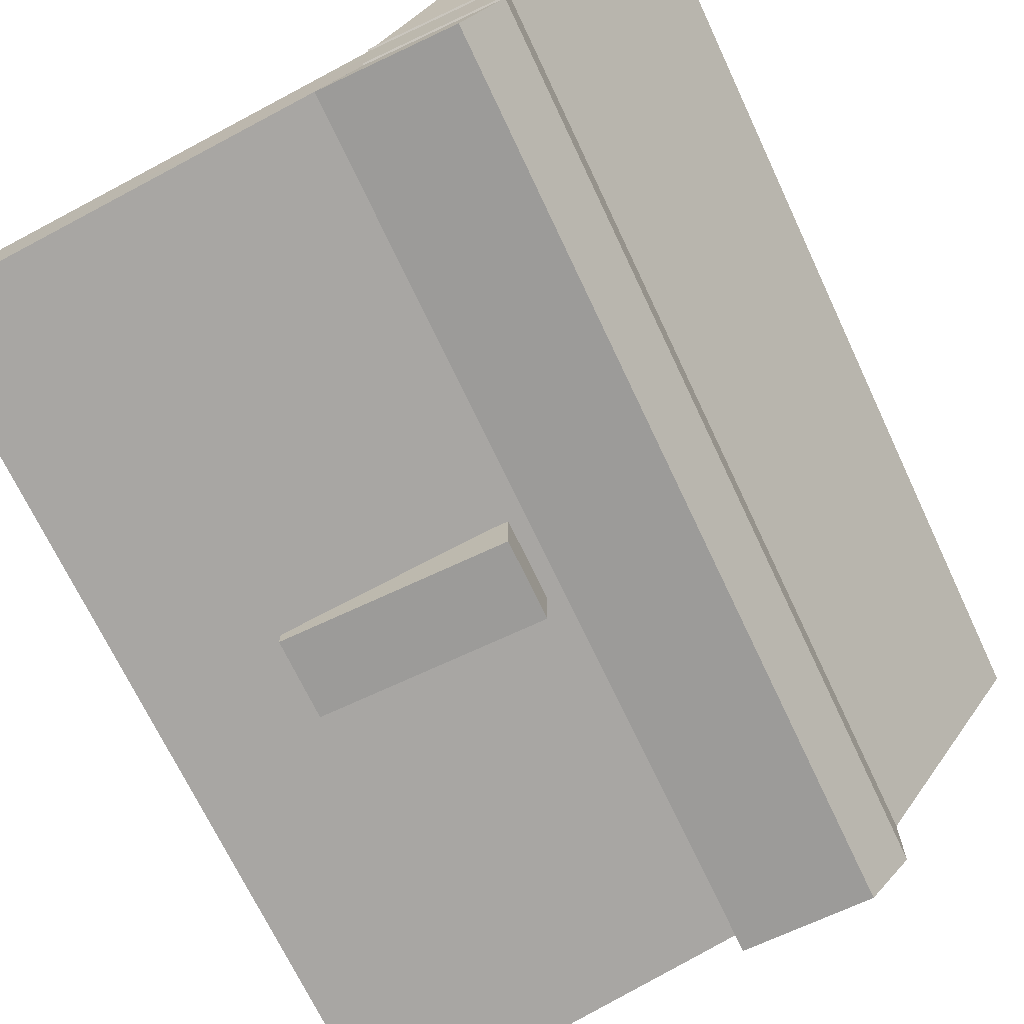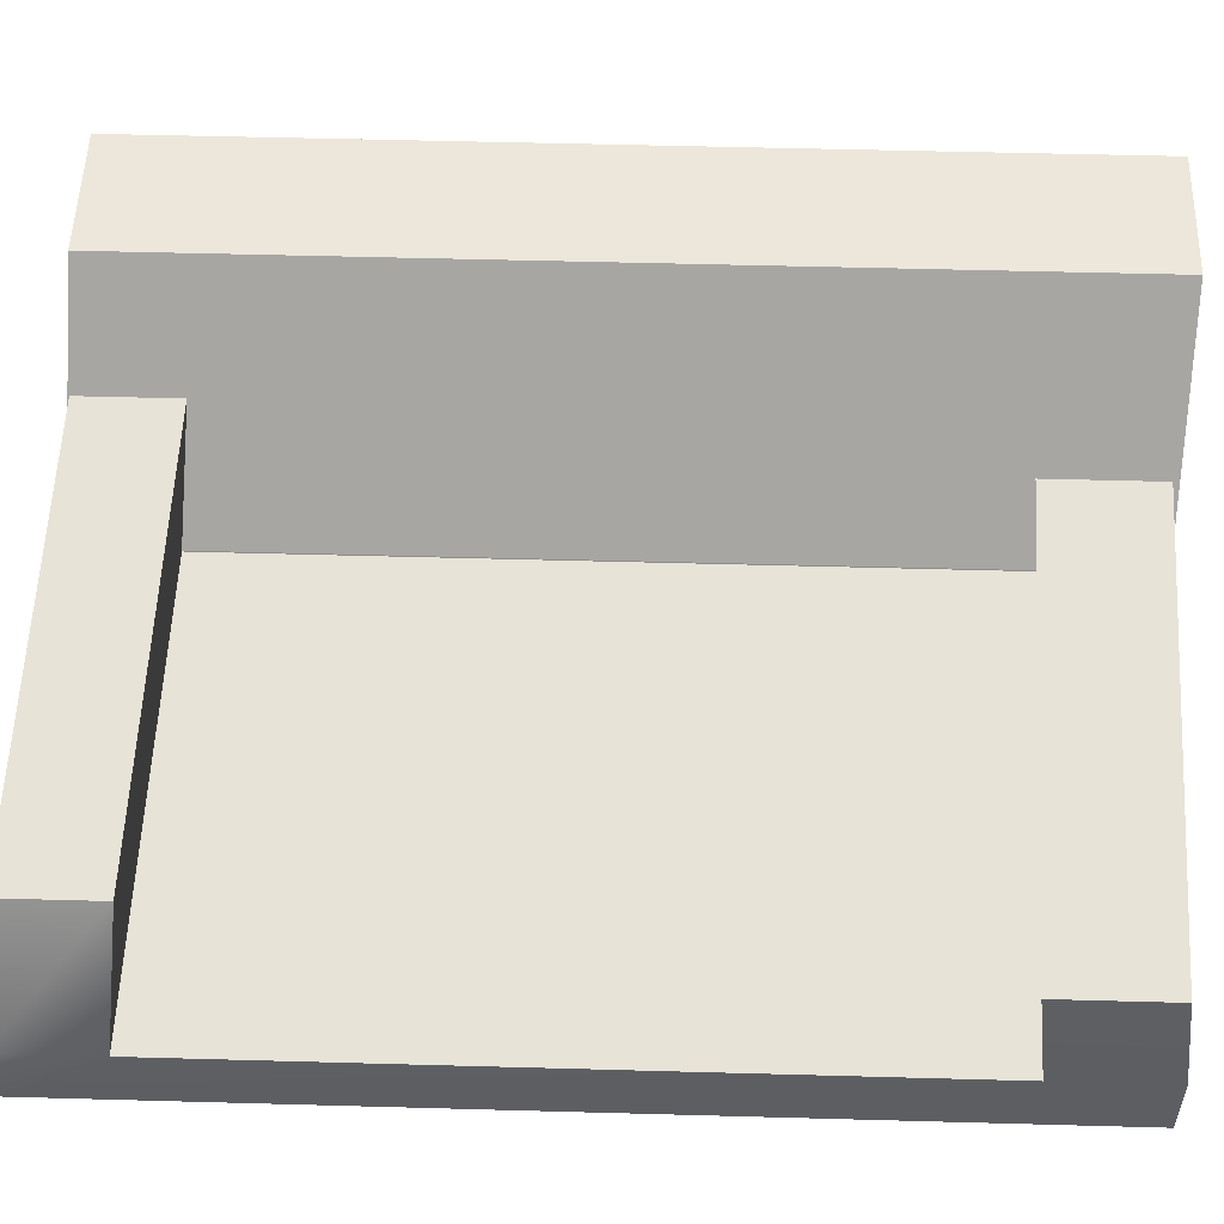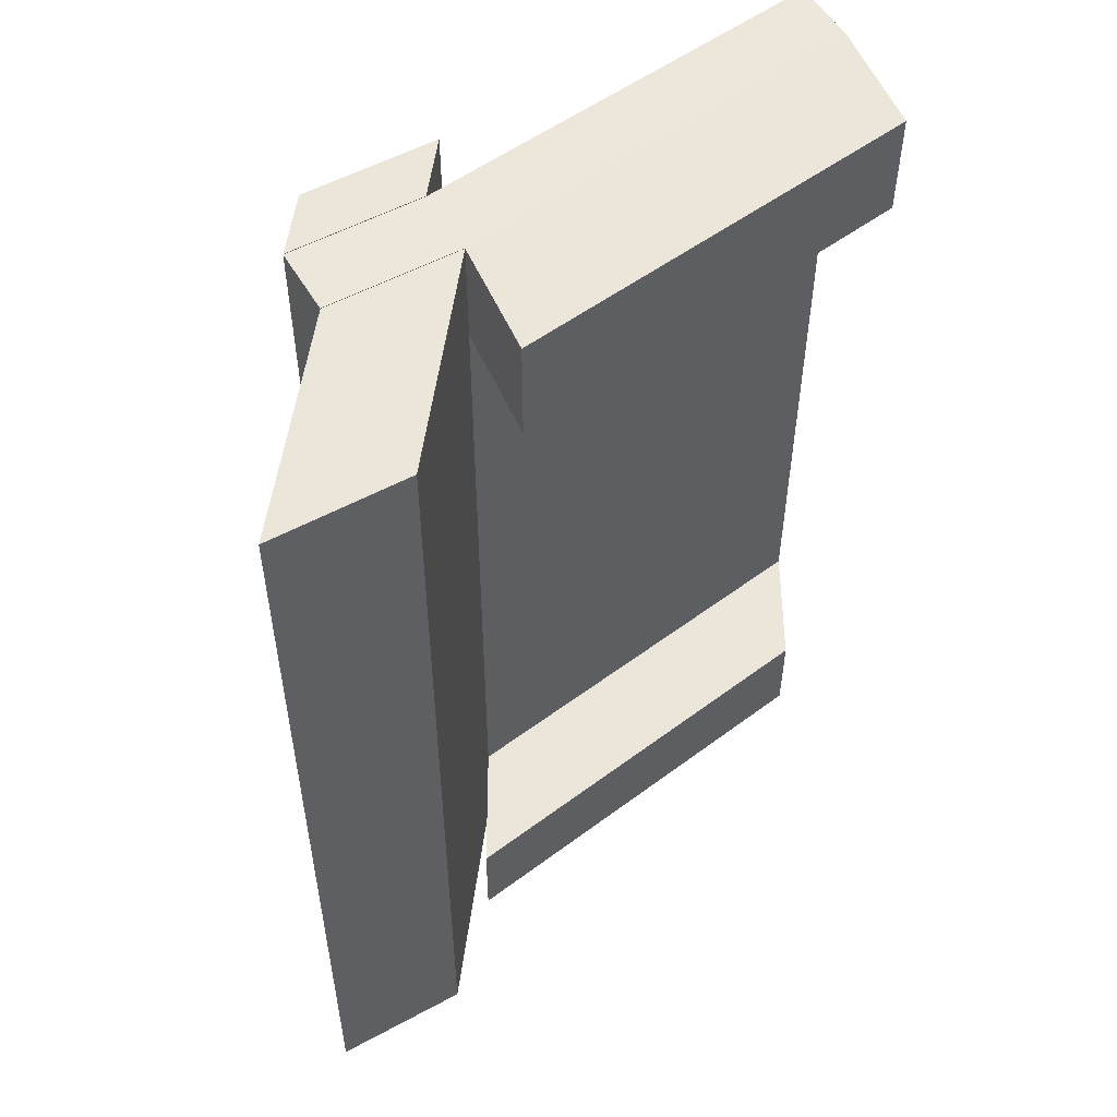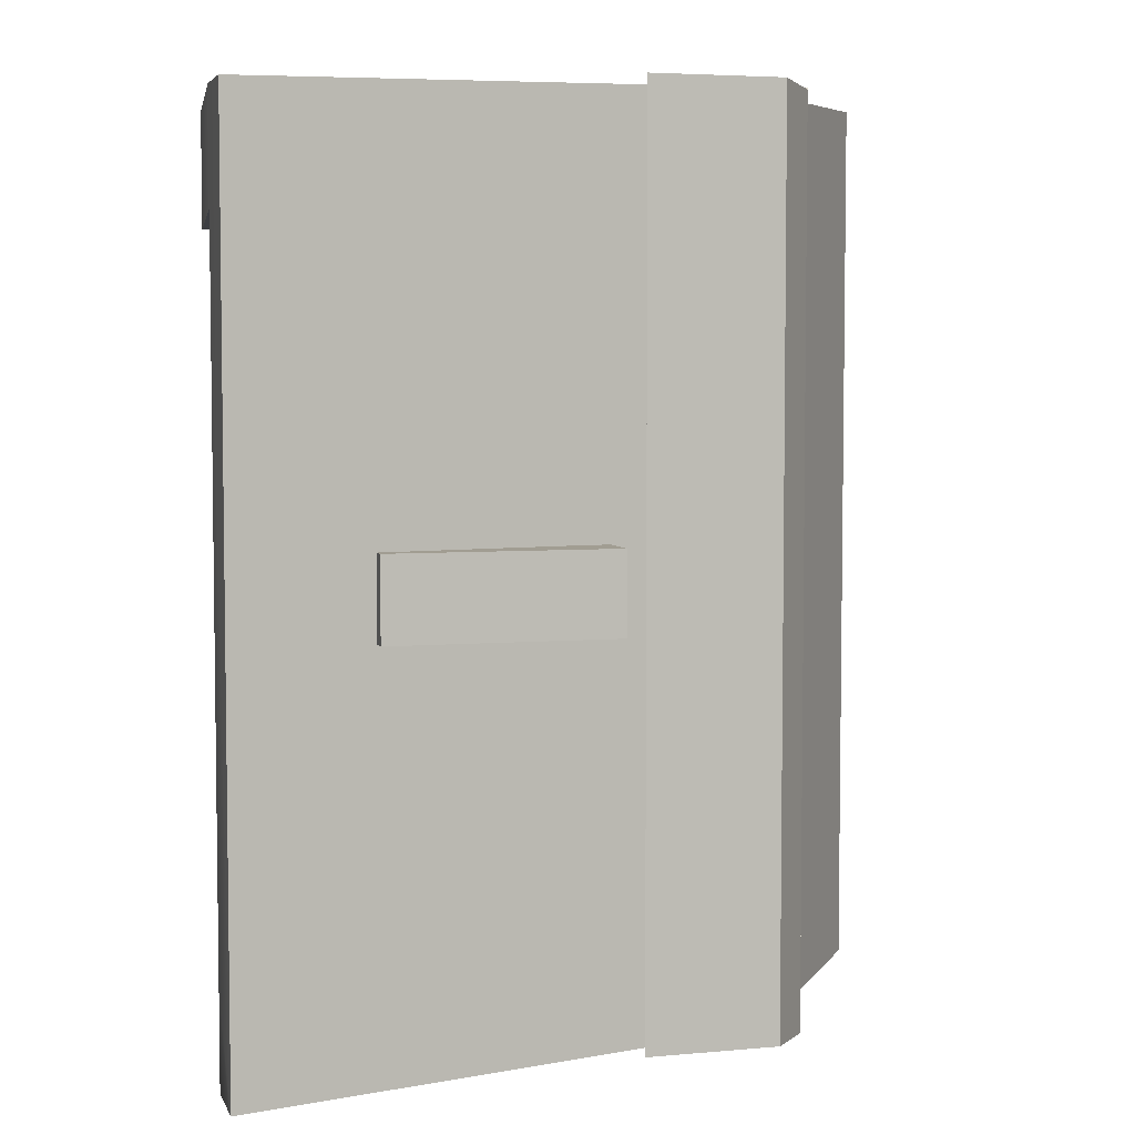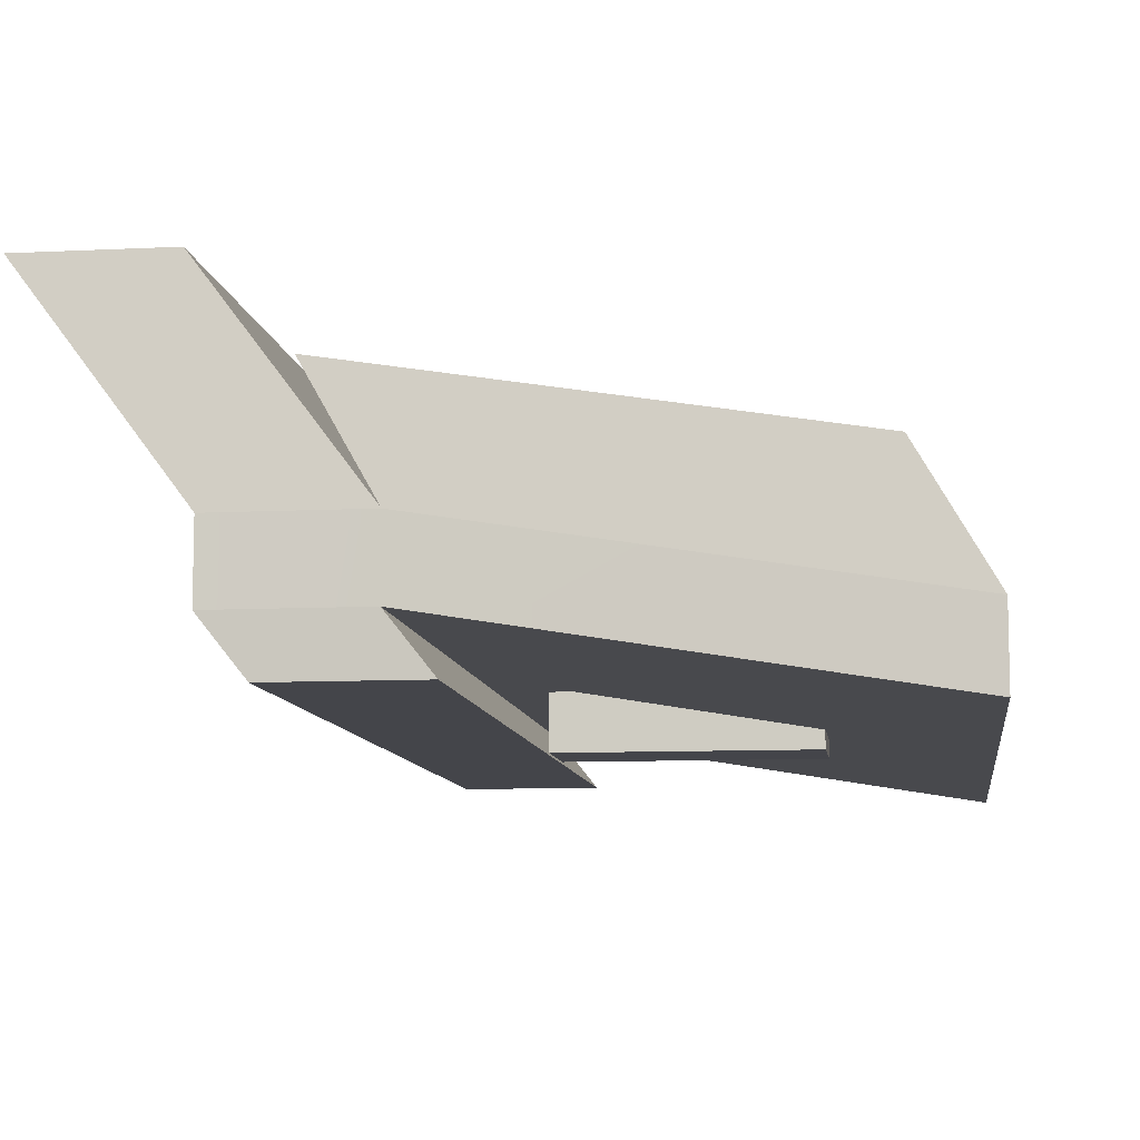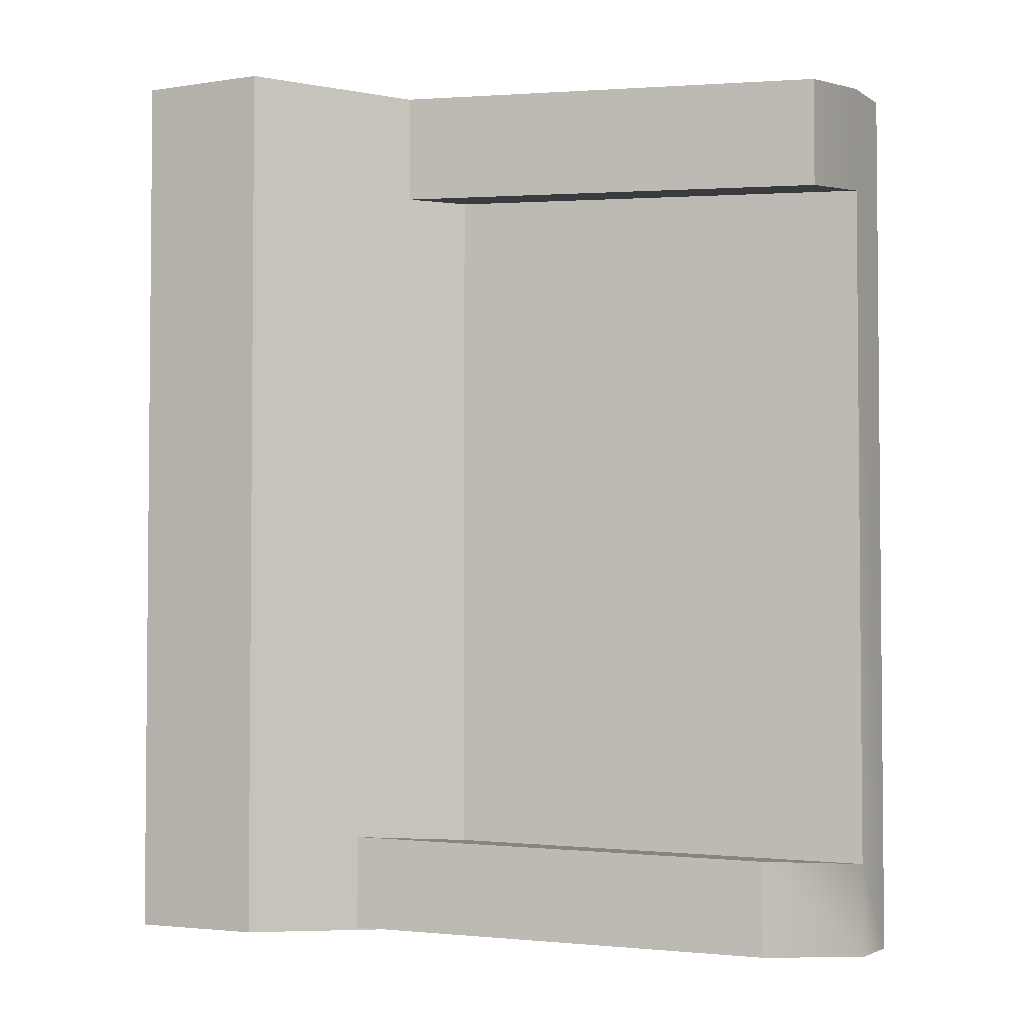
<metadata>
{"format":"obj","ext":"obj","renderer":"f3d","projection":"perspective","resolution":1024,"background":"white","views":[{"elev":-69.9,"azim":25.2,"up":"+Y"},{"elev":52.8,"azim":-88.3,"up":"+Y"},{"elev":54.0,"azim":150.1,"up":"+Z"},{"elev":4.8,"azim":-15.9,"up":"+Z"},{"elev":-9.3,"azim":-172.5,"up":"+Y"},{"elev":-3.2,"azim":-152.5,"up":"+Z"}]}
</metadata>
<code>
g default
v 1.834 0.2314 2.745
v 1.834 0.6395 2.745
v 1.834 0.6395 -2.597
v 1.834 0.2314 -2.597
v -1.49 0.2182 2.673
v 1.834 0.6395 2.745
v 1.834 0.6395 -2.597
v -1.49 0.2182 -2.669
v -1.49 -0.1898 -2.669
v 1.834 0.2314 -2.597
v 1.834 0.2314 2.745
v -1.49 -0.1898 2.673
v 1.834 0.6395 -2.036
v 1.834 0.6395 -2.036
v -1.49 0.2182 -2.108
v -1.49 -0.1898 -2.108
v 1.834 0.2314 -2.036
v 1.834 0.6395 2.107
v -1.49 0.2182 2.035
v 1.044 0.6395 2.107
v 1.044 0.6395 2.745
v 1.044 0.6395 2.745
v 1.044 0.2314 2.745
v 1.044 0.2314 -2.036
v 1.044 0.2314 -2.597
v 1.044 0.6395 -2.597
v 1.044 0.6395 -2.597
v 1.044 0.6395 -2.036
v 1.834 0.6395 -2.036
v 1.834 0.6395 2.107
v 1.834 0.6395 2.745
v 1.834 0.6395 2.745
v 1.044 0.2314 2.745
v 1.834 0.2314 2.745
v 1.834 0.2314 2.745
v 1.834 0.2314 -2.036
v 1.834 0.2314 -2.597
v 1.834 0.2314 -2.597
v 1.044 0.6395 -2.597
v 1.834 0.6395 -2.597
v 1.834 0.6395 -2.597
v 1.837 0.6447 -2.027
v 1.837 0.6447 2.116
v 1.046 0.6447 2.754
v 1.837 0.6447 2.754
v 1.046 0.6447 2.754
v 1.837 0.6447 2.754
v 1.046 0.2367 2.754
v 1.837 0.2367 2.754
v 1.046 0.2367 2.754
v 1.837 0.2367 2.754
v 1.046 0.2367 -2.027
v 1.837 0.2367 -2.027
v 1.046 0.2367 -2.588
v 1.837 0.2367 -2.588
v 1.046 0.2367 -2.588
v 1.837 0.2367 -2.588
v 1.046 0.6447 -2.588
v 1.837 0.6447 -2.588
v 1.046 0.6447 -2.588
v 1.837 0.6447 -2.588
v 1.834 0.6395 2.745
v 1.834 0.6395 -2.036
v 1.834 0.6395 -2.036
v 1.834 0.6395 -2.597
v 1.834 0.6395 2.107
v 1.044 0.6395 2.745
v 1.834 0.6395 2.745
v 1.044 0.6395 2.745
v 1.044 0.6395 -2.597
v 1.834 0.6395 -2.597
v 1.044 0.6395 -2.597
v 1.044 0.6395 -2.036
v 1.044 0.6395 2.107
v 1.837 0.6447 -2.027
v 1.046 0.6447 -2.027
v 1.837 0.6447 2.116
v 1.046 0.6447 2.116
v 1.046 0.6447 2.754
v 1.837 0.6447 2.754
v 1.046 0.6447 -2.588
v 1.837 0.6447 -2.588
v 1.046 0.6447 -2.588
v 1.044 0.2314 2.745
v 1.834 0.2314 2.745
v 1.834 0.6395 2.745
v 1.044 0.6395 2.745
v 1.044 0.6395 2.745
v 1.834 0.6395 2.745
v 1.834 0.6395 2.107
v 1.044 0.6395 2.107
v 1.044 0.6395 -2.597
v 1.834 0.6395 -2.597
v 1.834 0.2314 -2.597
v 1.044 0.2314 -2.597
v 1.044 0.2314 -2.036
v 1.834 0.2314 -2.036
v 1.834 0.2314 2.745
v 1.044 0.2314 2.745
v 1.834 0.2314 -2.036
v 1.834 0.6395 -2.036
v 1.834 0.6395 -2.036
v 1.044 0.6395 -2.597
v 1.834 0.6395 -2.597
v 1.834 0.2314 -2.597
v 1.044 0.2314 -2.597
v -1.49 -0.1898 2.673
v -1.49 0.2182 2.673
v -1.49 0.2182 2.673
v -1.49 -0.1898 2.673
v -1.49 0.2182 -2.669
v -1.49 -0.1898 -2.669
v -1.49 -0.1898 -2.669
v -1.49 0.2182 -2.669
v 1.044 0.6395 -2.036
v -1.49 -0.1898 -2.108
v 1.044 0.6395 -2.036
v 1.834 0.6395 -2.036
v 1.044 0.6395 2.107
v 1.834 0.6395 2.107
v 1.834 0.6395 2.745
v 1.044 0.6395 2.745
v 1.834 0.6395 2.745
v 1.044 0.6395 2.745
v 1.834 0.2314 2.745
v 1.044 0.2314 2.745
v 1.834 0.2314 2.745
v 1.044 0.2314 2.745
v 1.834 0.2314 -2.036
v 1.044 0.2314 -2.036
v 1.834 0.2314 -2.597
v 1.044 0.2314 -2.597
v 1.834 0.2314 -2.597
v 1.044 0.2314 -2.597
v 1.834 0.6395 -2.597
v 1.044 0.6395 -2.597
v 1.834 0.6395 -2.597
v 1.044 0.6395 -2.597
v 1.046 0.6447 -2.027
v 1.837 0.6447 -2.027
v 1.046 0.6447 2.116
v 1.837 0.6447 2.116
v 1.837 0.6447 2.754
v 1.046 0.6447 2.754
v 1.837 0.6447 2.754
v 1.046 0.6447 2.754
v 1.837 0.2367 2.754
v 1.046 0.2367 2.754
v 1.837 0.2367 2.754
v 1.046 0.2367 2.754
v 1.837 0.2367 -2.027
v 1.046 0.2367 -2.027
v 1.837 0.2367 -2.588
v 1.046 0.2367 -2.588
v 1.837 0.2367 -2.588
v 1.046 0.2367 -2.588
v 1.837 0.6447 -2.588
v 1.046 0.6447 -2.588
v 1.837 0.6447 -2.588
v 1.046 0.6447 -2.588
v 1.834 0.6395 -2.036
v 1.834 0.6395 2.745
v 1.834 0.6395 -2.597
v 1.834 0.6395 -2.036
v 1.834 0.6395 2.107
v 1.834 0.6395 2.745
v 1.044 0.6395 2.745
v 1.044 0.6395 2.745
v 1.834 0.6395 -2.597
v 1.044 0.6395 -2.597
v 1.044 0.6395 -2.597
v 1.044 0.6395 -2.036
v 1.044 0.6395 2.107
v 1.046 0.6447 -2.027
v 1.837 0.6447 -2.027
v 1.046 0.6447 2.116
v 1.837 0.6447 2.116
v 1.837 0.6447 2.754
v 1.046 0.6447 2.754
v 1.837 0.6447 -2.588
v 1.046 0.6447 -2.588
v 1.046 0.6447 -2.588
v 1.923 1.801 2.799
v 2.713 1.801 2.799
v 2.713 1.801 2.161
v 1.923 1.801 2.161
v 2.713 1.801 -1.982
v 1.923 1.801 -1.982
v 2.713 1.801 -2.543
v 1.923 1.801 -2.543
v 1.434 1.32 -1.979
v -1.1 0.8984 -2.05
v 1.434 1.32 -2.54
v -1.1 0.8984 -2.611
v -1.445 0.861 2.595
v 1.089 1.282 2.667
v 1.089 1.282 2.028
v -1.445 0.861 1.957
v 1.044 0.2314 -2.036
v 1.834 0.2314 -2.036
v 1.834 0.2314 2.745
v 1.044 0.2314 2.745
v 1.044 0.2314 -2.036
v 1.834 0.2314 -2.036
v 1.834 0.2314 2.745
v 1.044 0.2314 2.745
v 0.8053 -0.07035 -2.011
v 1.596 -0.07035 -2.011
v 1.596 -0.07035 2.77
v 0.8053 -0.07035 2.77
v 0.8053 -0.07035 -2.572
v 1.596 -0.07035 -2.572
v 1.596 -0.07035 -2.011
v 0.8053 -0.07035 -2.011
g pCube1
f 84 85 86 87
f 183 184 185 186
f 92 93 94 95
f 207 208 209 210
f 85 100 101 86
f 16 12 5 19 15
f 87 86 89 88
f 86 101 102 90 89
f 93 92 103 104
f 95 94 105 106
f 100 85 98 97
f 85 84 99 98
f 107 108 109 110
f 111 112 113 114
f 101 93 104 102
f 188 187 189 190
f 9 16 15 8
f 211 212 213 214
f 94 100 97 105
f 101 100 94 93
f 188 186 185 187
f 195 196 197 198
f 108 87 88 109
f 107 84 87 108
f 99 84 107 110
f 116 96 99 110
f 9 25 24 16
f 112 95 106 113
f 111 92 95 112
f 103 92 111 114
f 192 191 193 194
f 19 20 28 15
f 102 115 117 118
f 90 91 119 120
f 88 89 121 122
f 91 88 122 119
f 87 86 123 124
f 88 87 124 122
f 84 85 125 126
f 99 98 127 128
f 84 99 128 126
f 96 97 129 130
f 99 96 130 128
f 106 105 131 132
f 96 106 132 130
f 95 94 133 134
f 106 95 134 132
f 92 93 135 136
f 103 104 137 138
f 92 103 138 136
f 103 115 117 138
f 115 91 119 117
f 118 117 139 140
f 120 119 141 142
f 122 121 143 144
f 119 122 144 141
f 124 123 145 146
f 122 124 146 144
f 126 125 147 148
f 128 127 149 150
f 126 128 150 148
f 130 129 151 152
f 128 130 152 150
f 132 131 153 154
f 130 132 154 152
f 134 133 155 156
f 132 134 156 154
f 136 135 157 158
f 138 137 159 160
f 136 138 160 158
f 138 117 139 160
f 117 119 141 139
f 86 101 161 162
f 102 104 163 164
f 90 102 164 165
f 88 89 166 167
f 87 86 162 168
f 92 93 169 170
f 103 104 163 171
f 103 115 172 171
f 115 91 173 172
f 140 139 174 175
f 142 141 176 177
f 144 143 178 179
f 141 144 179 176
f 158 157 180 181
f 160 139 174 182
f 139 141 176 174
f 20 21 88 91
f 5 12 110 109
f 9 8 114 113
f 27 28 115 103
f 24 25 106 96
f 28 20 91 115
f 21 5 109 88
f 16 24 96 116
f 12 16 116 110
f 25 9 113 106
f 8 27 103 114
f 29 14 102 118
f 30 18 90 120
f 6 31 121 89
f 20 21 88 91
f 2 32 123 86
f 1 34 125 85
f 33 23 84 126
f 11 35 127 98
f 33 23 84 126
f 17 36 129 97
f 10 37 131 105
f 24 25 106 96
f 4 38 133 94
f 3 40 135 93
f 39 26 92 136
f 7 41 137 104
f 39 26 92 136
f 27 28 115 103
f 28 20 91 115
f 42 29 118 140
f 43 30 120 142
f 31 45 143 121
f 32 47 145 123
f 47 46 146 145
f 46 44 144 146
f 34 49 147 125
f 49 48 148 147
f 48 33 126 148
f 35 51 149 127
f 51 50 150 149
f 50 48 148 150
f 48 33 126 148
f 36 53 151 129
f 53 52 152 151
f 52 50 150 152
f 37 55 153 131
f 55 54 154 153
f 54 52 152 154
f 38 57 155 133
f 57 56 156 155
f 56 54 154 156
f 40 59 157 135
f 58 39 136 158
f 41 61 159 137
f 61 60 160 159
f 60 58 158 160
f 58 39 136 158
f 13 63 161 101
f 63 62 162 161
f 7 65 163 104
f 65 64 164 163
f 64 66 165 164
f 66 18 90 165
f 6 68 166 89
f 68 67 167 166
f 67 21 88 167
f 62 69 168 162
f 69 22 87 168
f 3 71 169 93
f 71 70 170 169
f 70 26 92 170
f 7 65 163 104
f 65 72 171 163
f 72 27 103 171
f 27 28 115 103
f 73 72 171 172
f 72 27 103 171
f 28 20 91 115
f 20 74 173 91
f 74 73 172 173
f 76 75 175 174
f 75 42 140 175
f 78 77 177 176
f 77 43 142 177
f 45 80 178 143
f 80 79 179 178
f 79 78 176 179
f 59 82 180 157
f 82 81 181 180
f 81 58 158 181
f 76 83 182 174
f 83 60 160 182
f 78 76 174 176
f 88 89 184 183
f 89 90 185 184
f 90 91 186 185
f 91 88 183 186
f 115 102 187 188
f 102 104 189 187
f 104 103 190 189
f 103 115 188 190
f 115 91 186 188
f 91 90 185 186
f 90 102 187 185
f 102 115 188 187
f 15 28 191 192
f 28 27 193 191
f 27 8 194 193
f 8 15 192 194
f 5 21 196 195
f 21 20 197 196
f 20 19 198 197
f 19 5 195 198
f 96 97 200 199
f 97 98 201 200
f 98 99 202 201
f 99 96 199 202
f 199 200 204 203
f 200 201 205 204
f 201 202 206 205
f 202 199 203 206
f 203 204 208 207
f 204 205 209 208
f 205 206 210 209
f 206 203 207 210
f 106 105 212 211
f 105 97 213 212
f 97 96 214 213
f 96 106 211 214
g default
v -0.6736 -0.15 0.2426
v 0.6736 -0.15 0.2426
v -0.6736 0.15 0.2426
v 0.6736 0.15 0.2426
v -0.6736 0.15 -0.2426
v 0.6736 0.15 -0.2426
v -0.6736 -0.15 -0.2426
v 0.6736 -0.15 -0.2426
g pCube2
f 215 216 218 217
f 217 218 220 219
f 219 220 222 221
f 221 222 216 215
f 216 222 220 218
f 221 215 217 219

</code>
